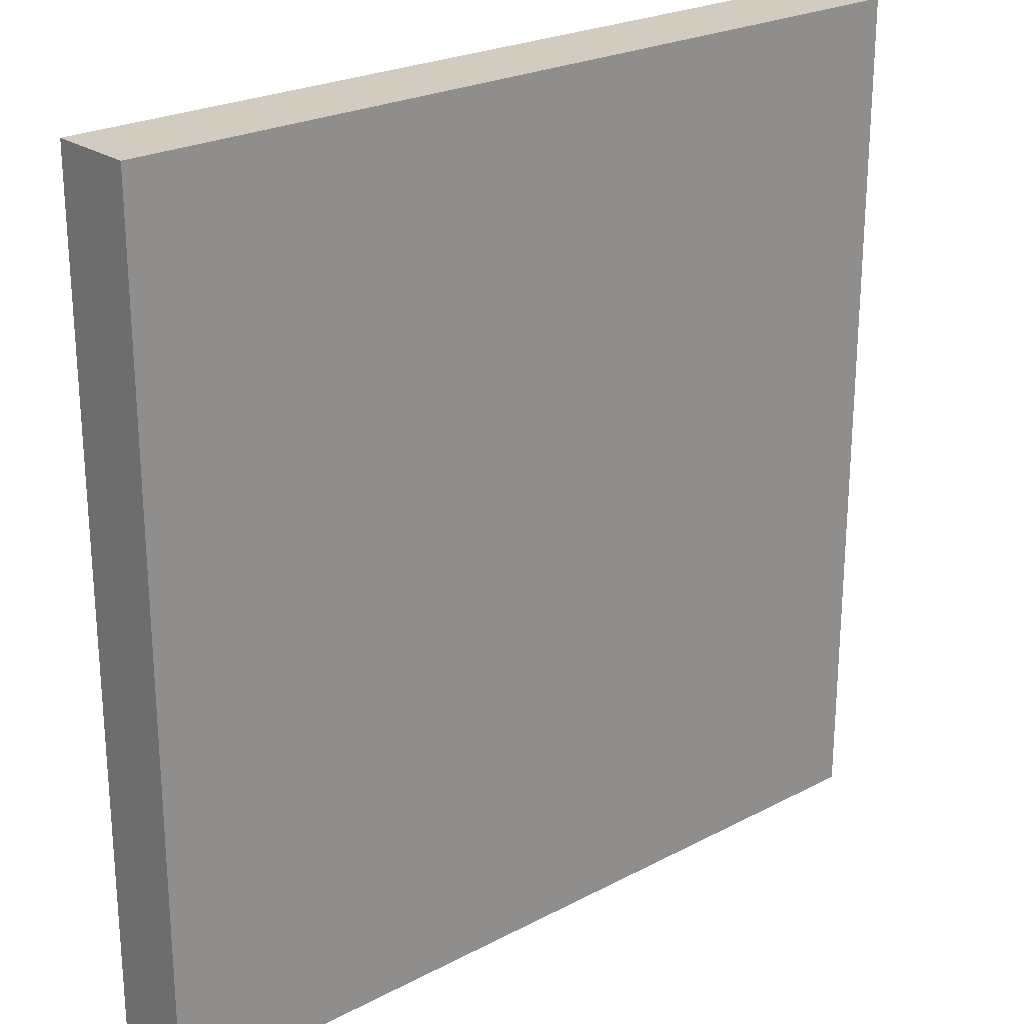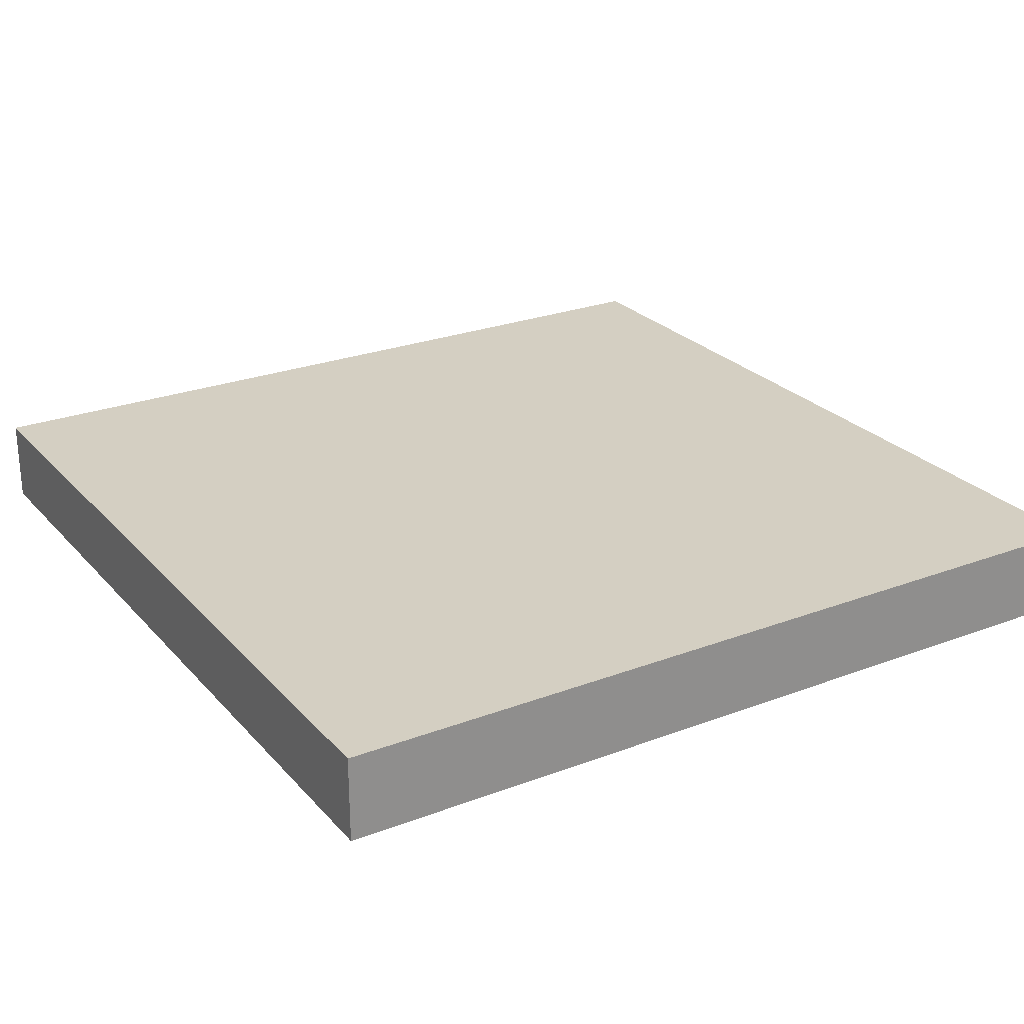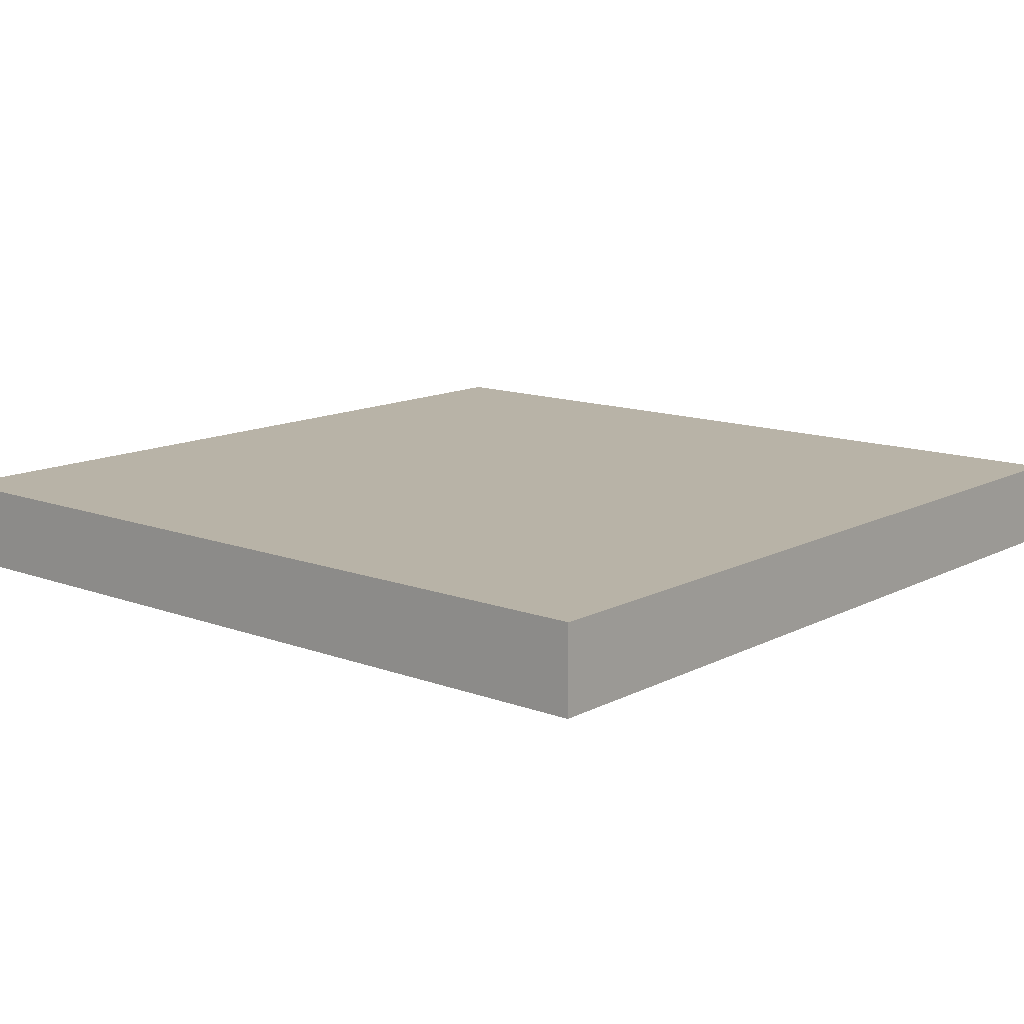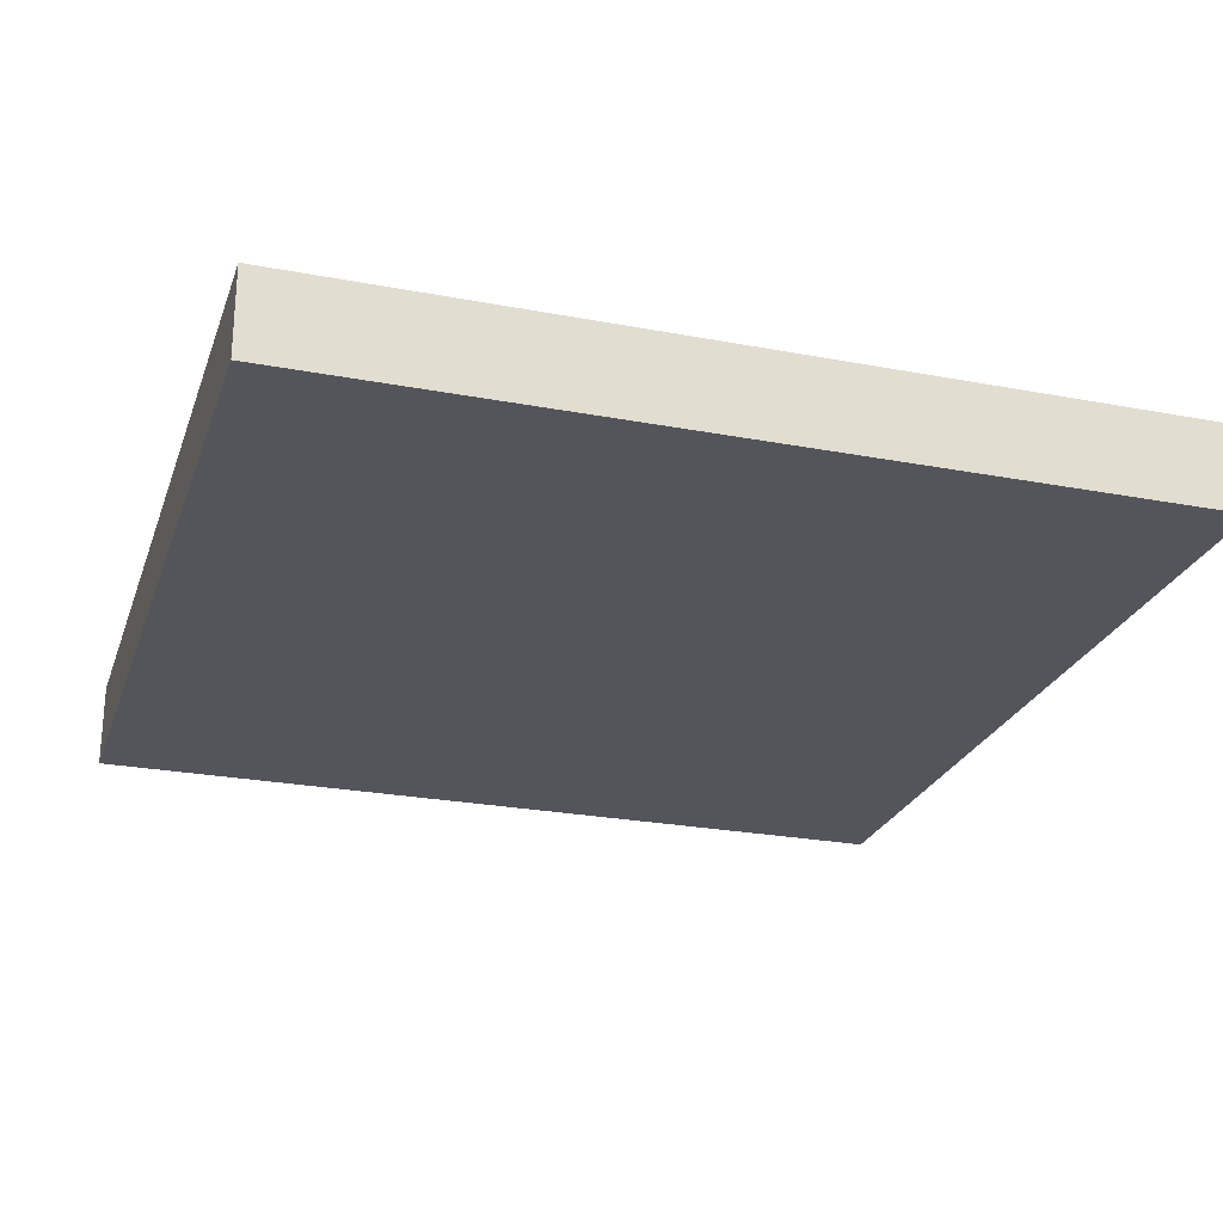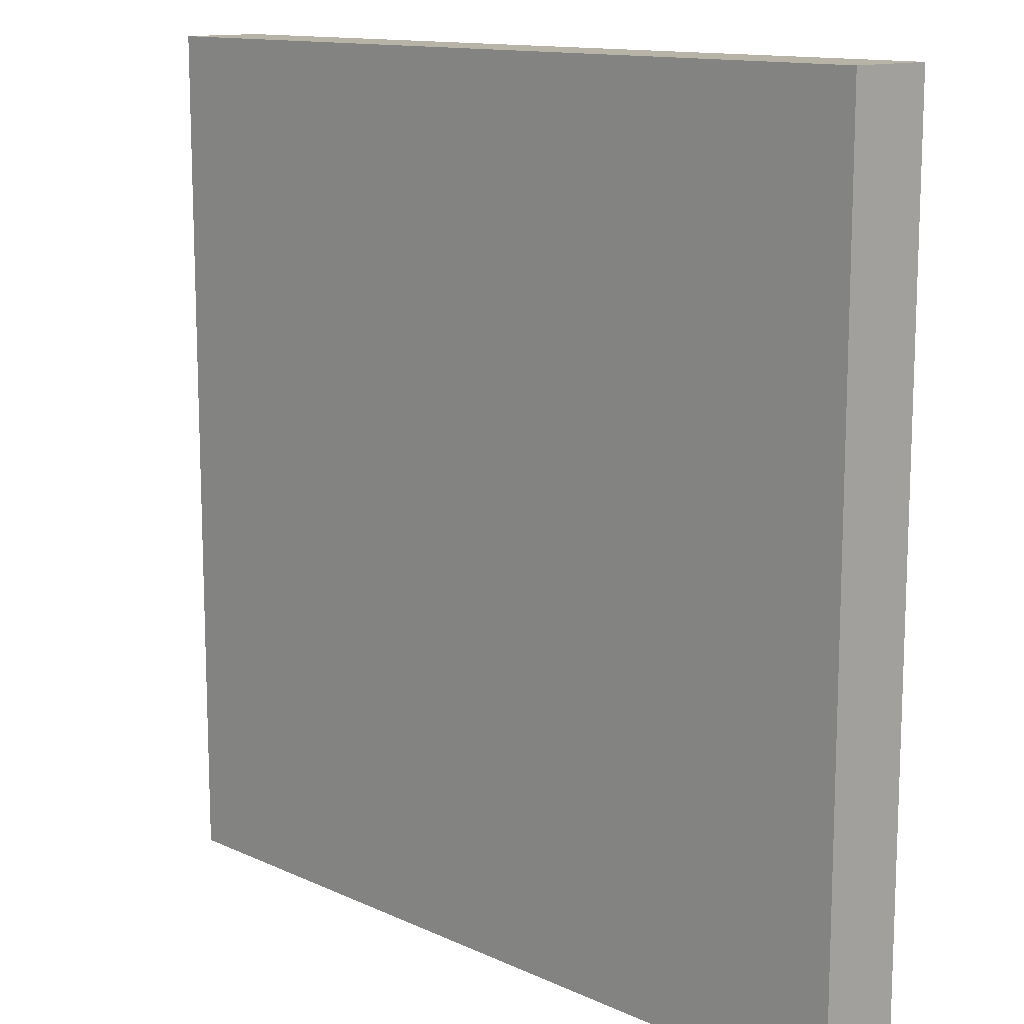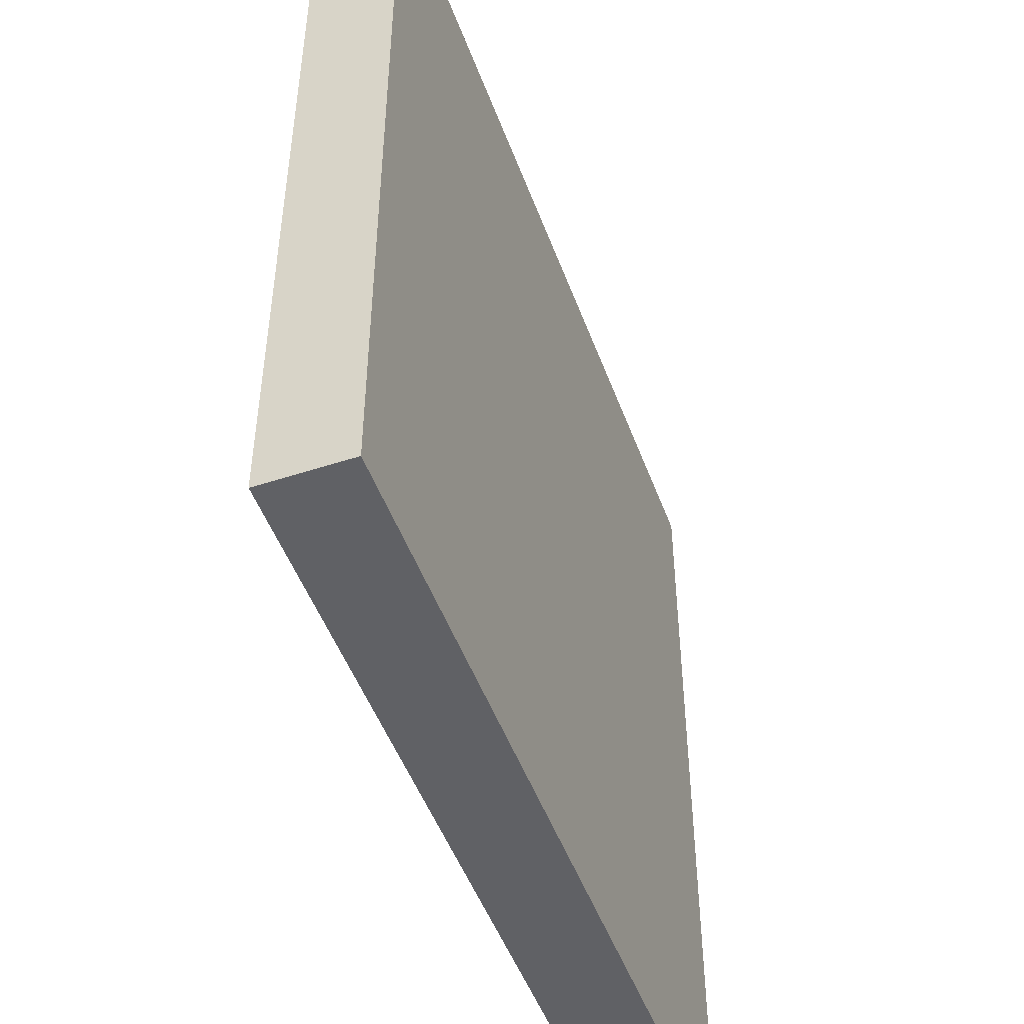
<metadata>
{"format":"obj","ext":"obj","renderer":"f3d","projection":"perspective","resolution":1024,"background":"white","views":[{"elev":23.9,"azim":138.9,"up":"+Z"},{"elev":25.4,"azim":58.6,"up":"+Y"},{"elev":12.9,"azim":-139.5,"up":"+Y"},{"elev":-25.0,"azim":-17.1,"up":"+Y"},{"elev":12.8,"azim":46.4,"up":"+Z"},{"elev":-49.5,"azim":109.9,"up":"+Z"}]}
</metadata>
<code>
g tile_old
v -10 0 10
v -10 0 -10
v -10 1 10
v -10 1 -10
v -10 2 10
v -10 2 -10
v 10 0 10
v 10 0 -10
v 10 1 10
v 10 1 -10
v 10 2 10
v 10 2 -10
v -10 0 10
v -10 1 10
v -10 2 10
v 10 0 10
v 10 1 10
v 10 2 10
v -10 0 -10
v -10 1 -10
v -10 2 -10
v 10 0 -10
v 10 1 -10
v 10 2 -10
v -10 0 10
v 10 0 10
v -10 0 -10
v 10 0 -10
v -10 2 10
v 10 2 10
v -9 2 9
v 9 2 9
v -9 2 -9
v 9 2 -9
v -10 2 -10
v 10 2 -10
f 3 2 1
f 4 2 3
f 5 4 3
f 6 4 5
f 7 8 9
f 9 8 10
f 9 10 11
f 11 10 12
f 16 14 13
f 17 15 14
f 17 14 16
f 18 15 17
f 19 20 22
f 20 21 23
f 22 20 23
f 23 21 24
f 27 26 25
f 28 26 27
f 29 30 31
f 31 30 32
f 29 31 33
f 31 32 33
f 32 30 34
f 33 32 34
f 29 33 35
f 33 34 35
f 34 30 36
f 35 34 36

</code>
